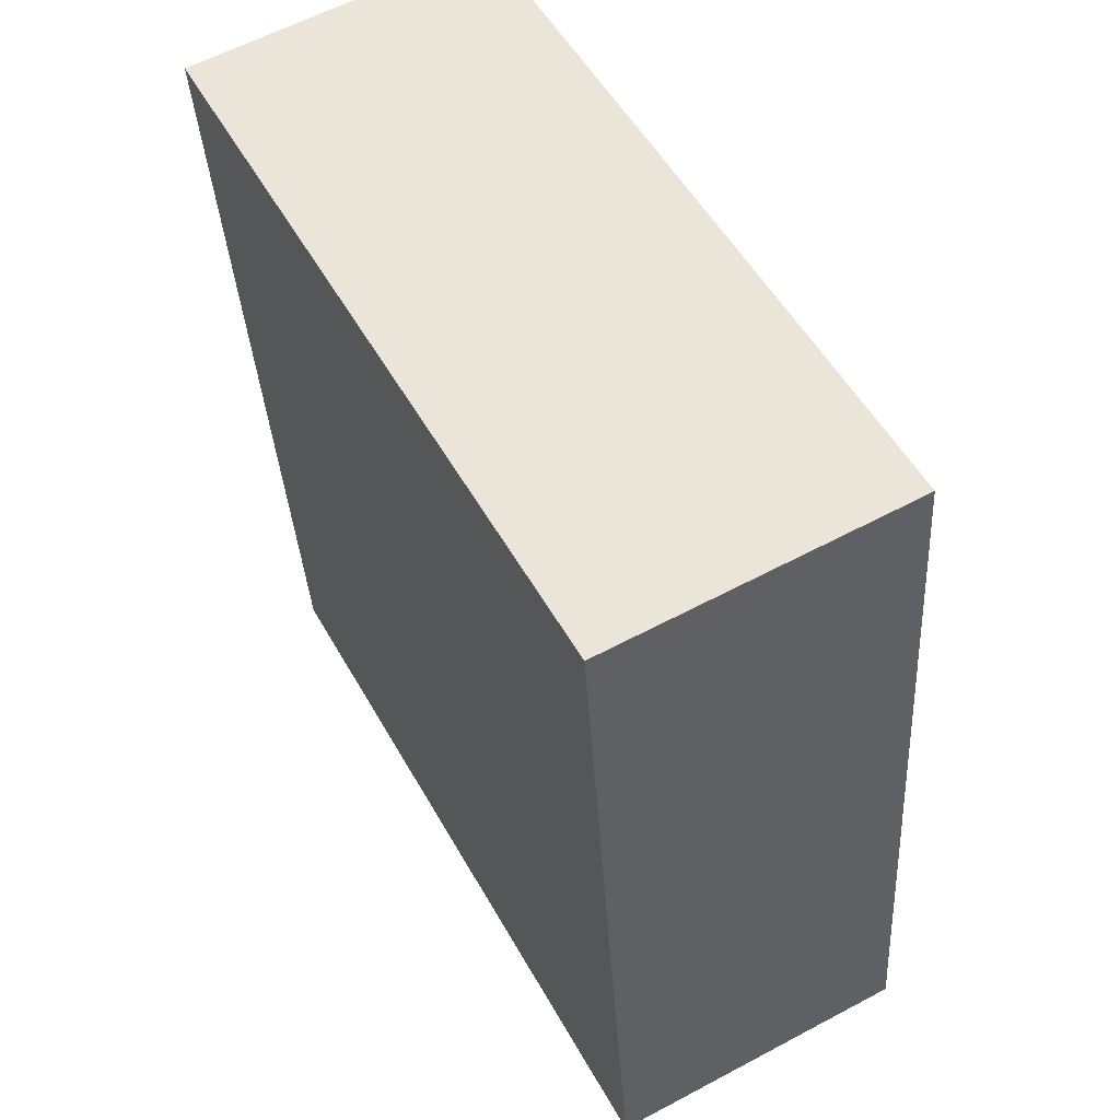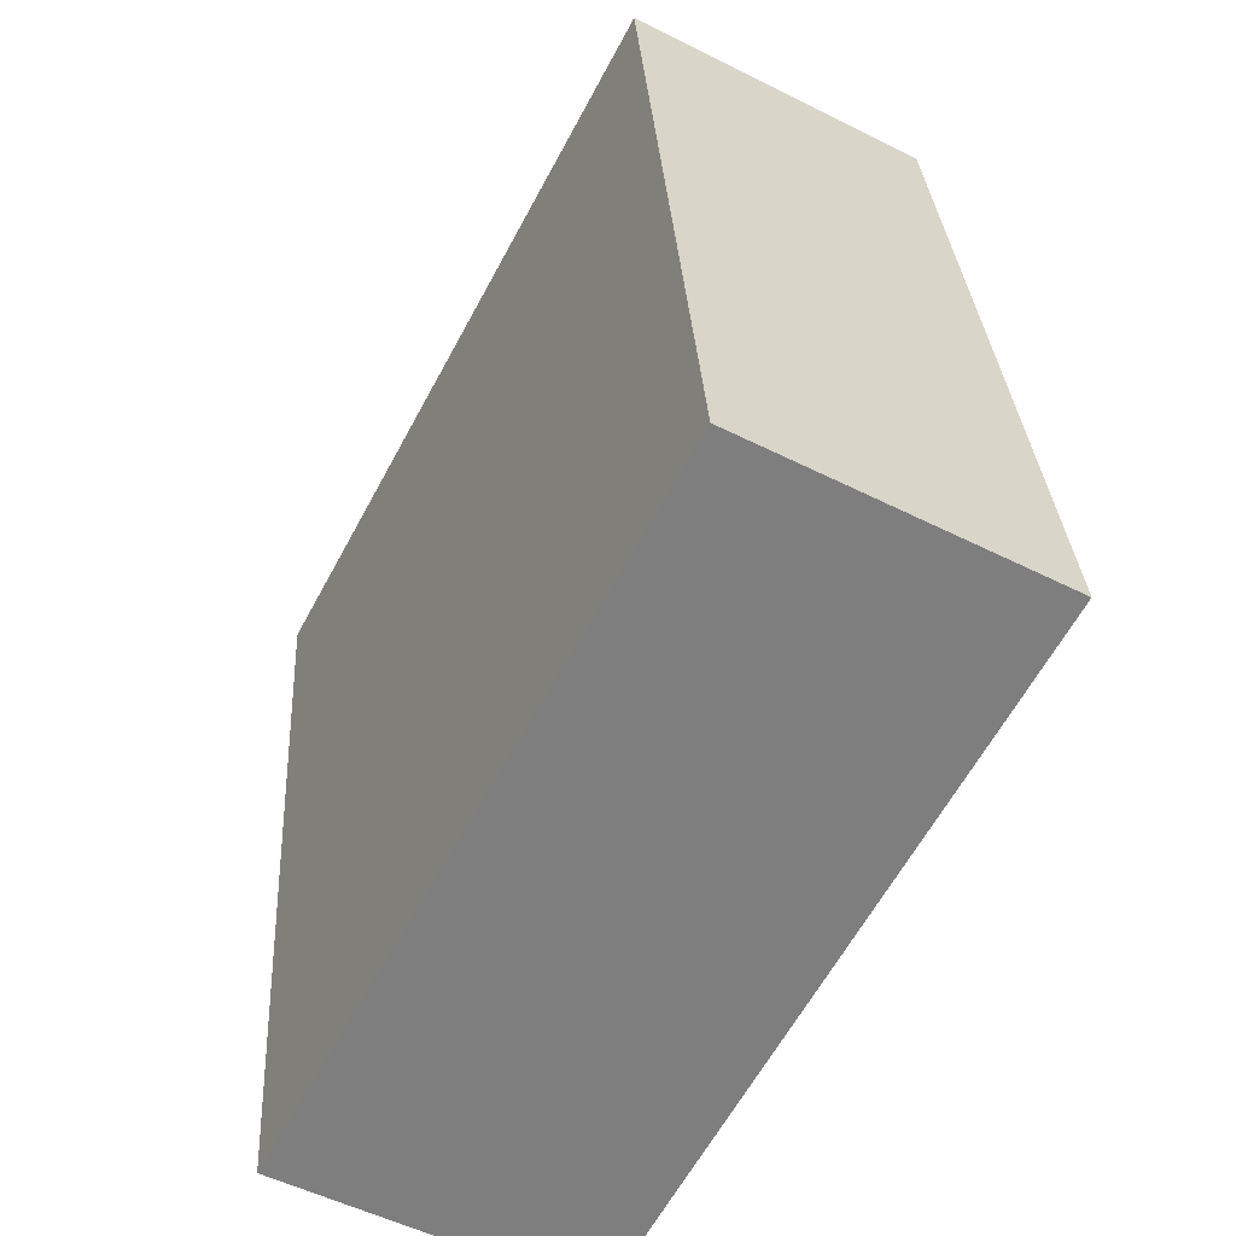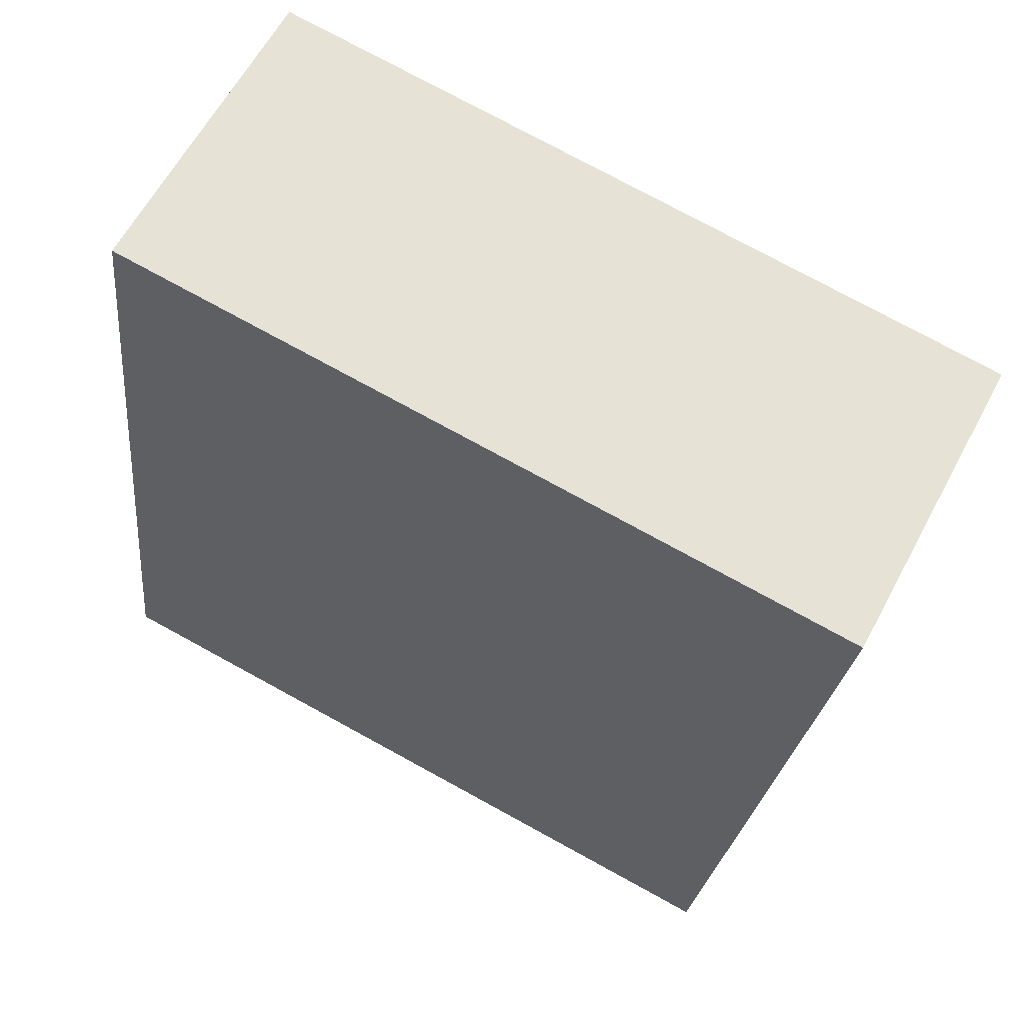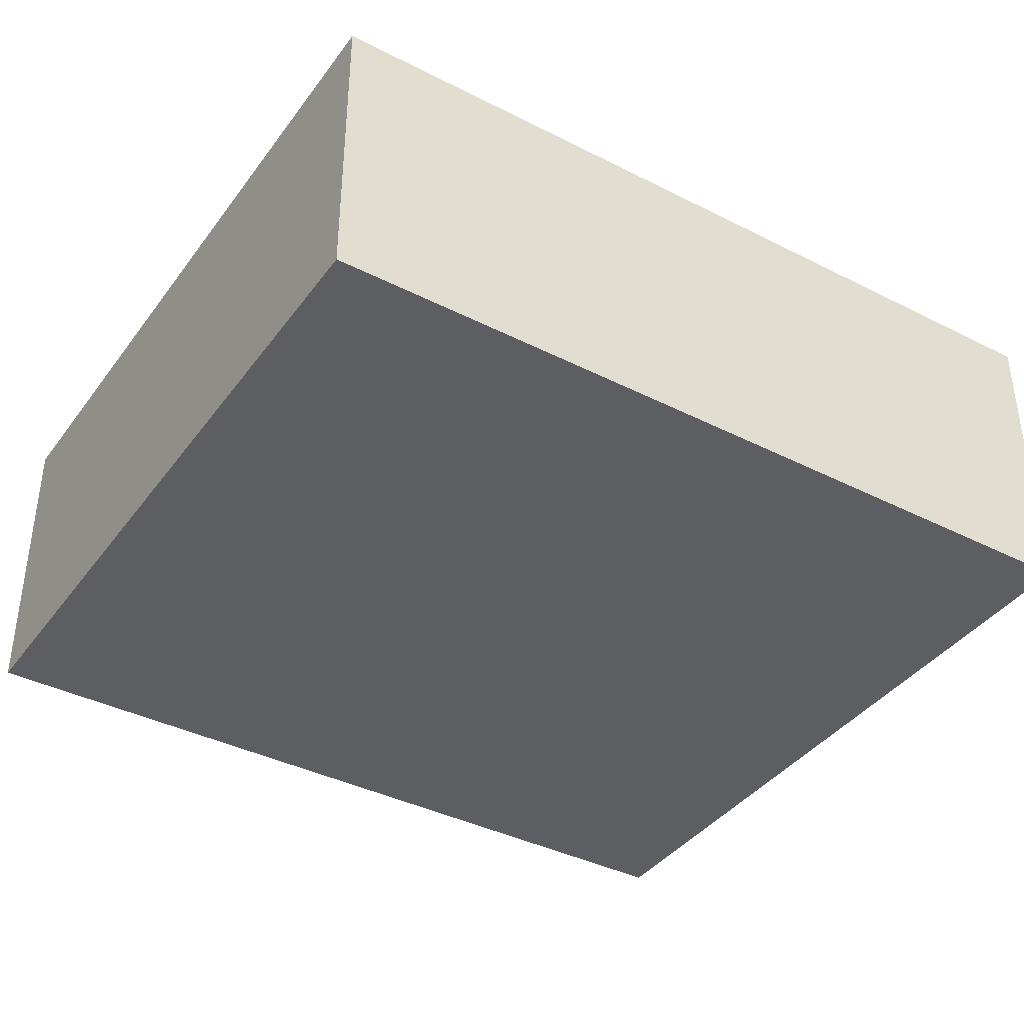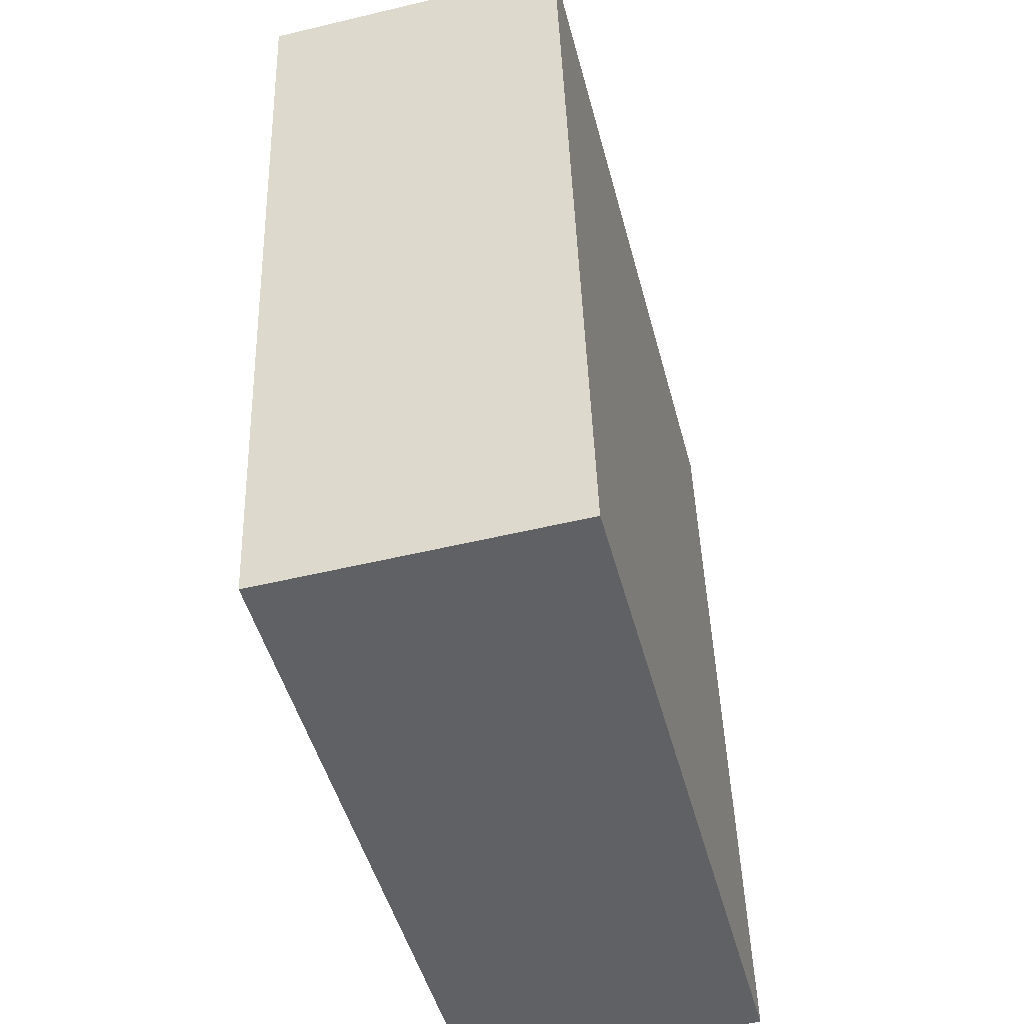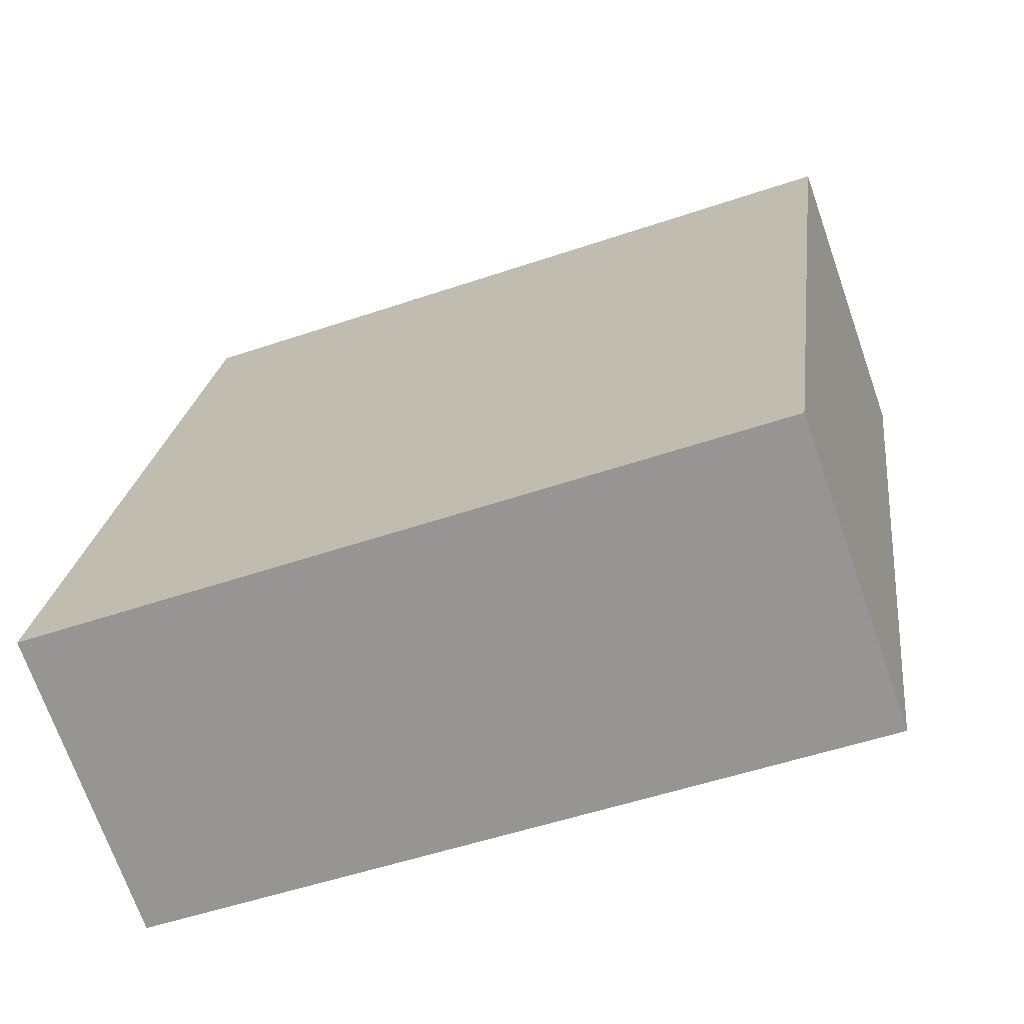
<metadata>
{"format":"obj","ext":"obj","renderer":"f3d","projection":"perspective","resolution":1024,"background":"white","views":[{"elev":59.8,"azim":61.3,"up":"+Z"},{"elev":-53.5,"azim":61.8,"up":"+Z"},{"elev":61.5,"azim":-152.0,"up":"+Z"},{"elev":-39.4,"azim":50.8,"up":"+Y"},{"elev":-53.1,"azim":-75.6,"up":"+Z"},{"elev":-70.7,"azim":-160.7,"up":"+Z"}]}
</metadata>
<code>
v  0 2.996 1.835e-16
v  8.149 2.996 -7.272
v  1.035 2.996 -8.079
v  7.48 2.996 -1.677
v  7.177 2.996 0.854
v  8.149 4.453e-16 -7.272
v  1.035 4.947e-16 -8.079
v  0 0 0
v  7.177 -5.229e-17 0.854
v  7.48 1.027e-16 -1.677
g defaultobject
f 1 2 3
f 2 1 4
f 4 1 5
f 6 3 2
f 3 6 7
f 7 1 3
f 1 7 8
f 8 5 1
f 5 8 9
f 4 6 2
f 6 4 10
f 10 4 5
f 10 5 9
f 10 7 6
f 7 10 8
f 8 10 9

</code>
